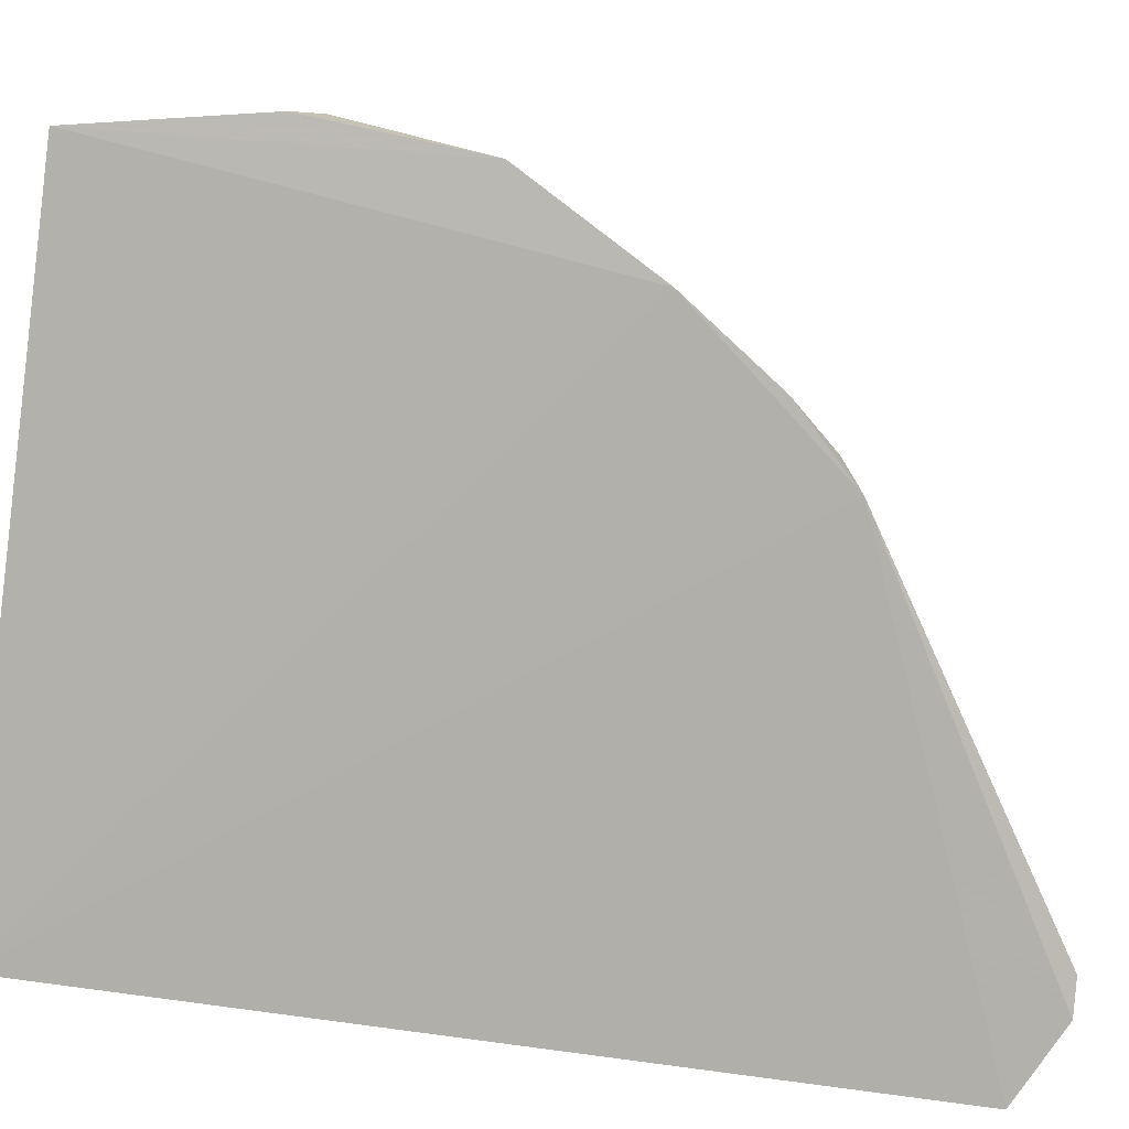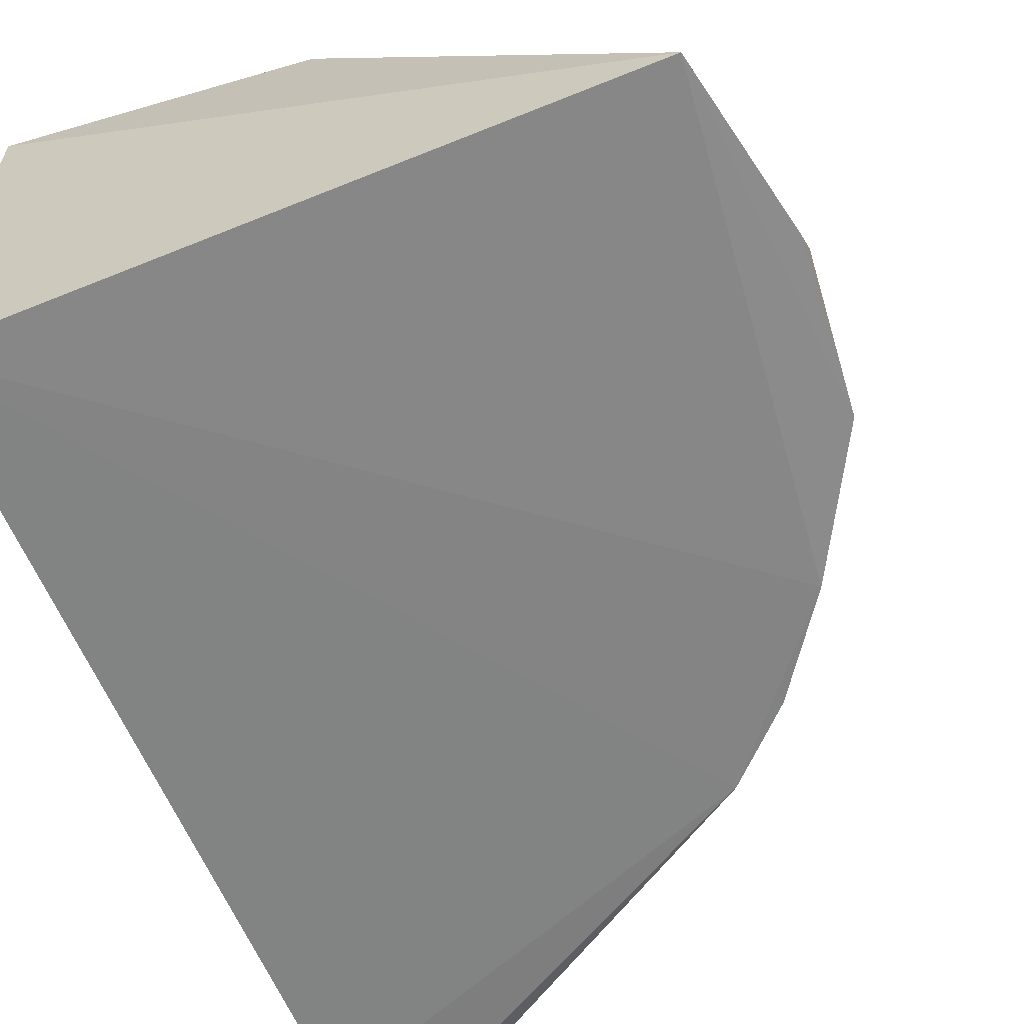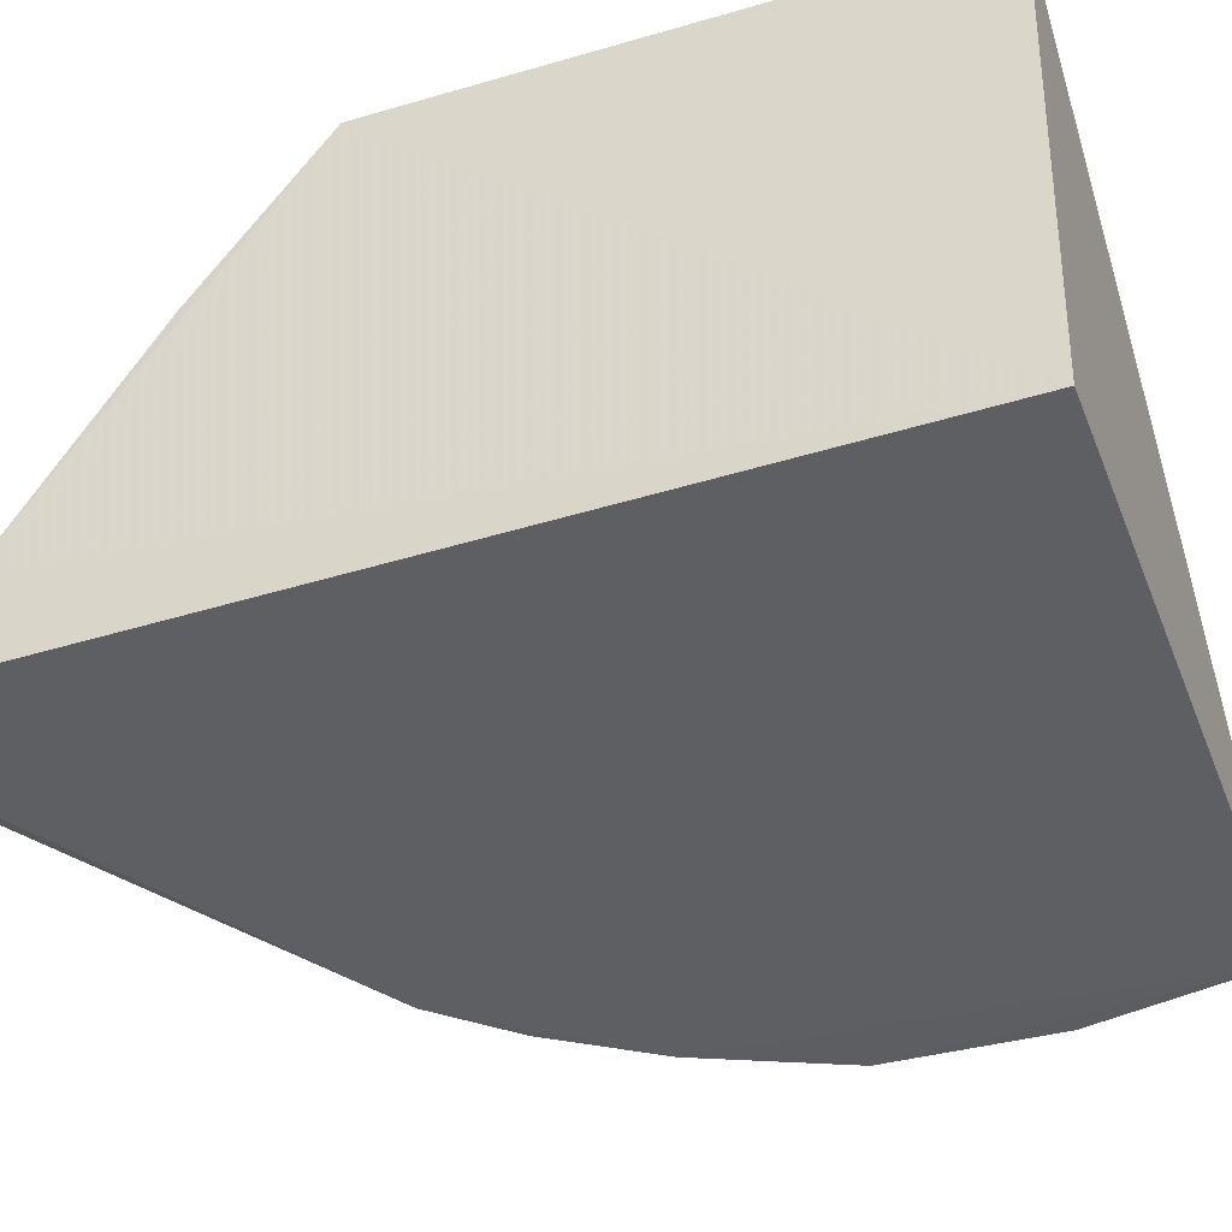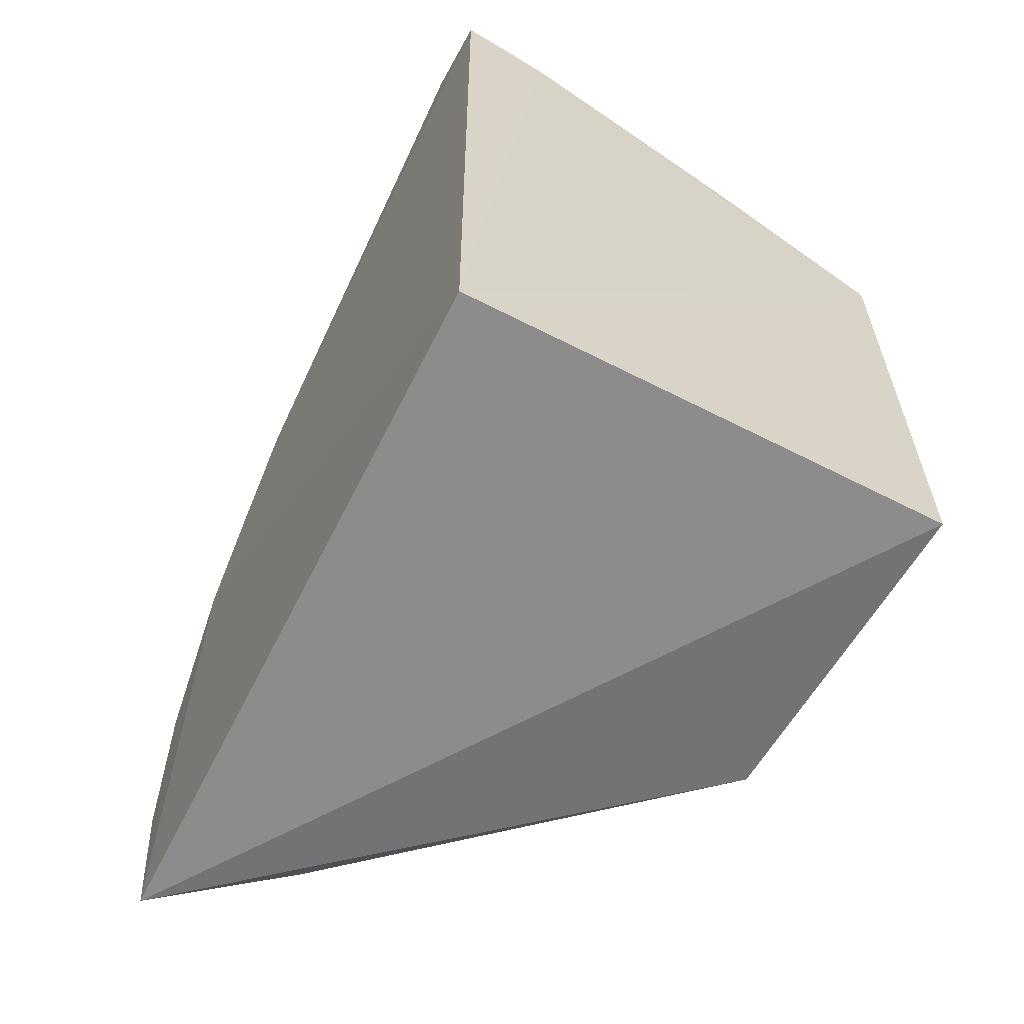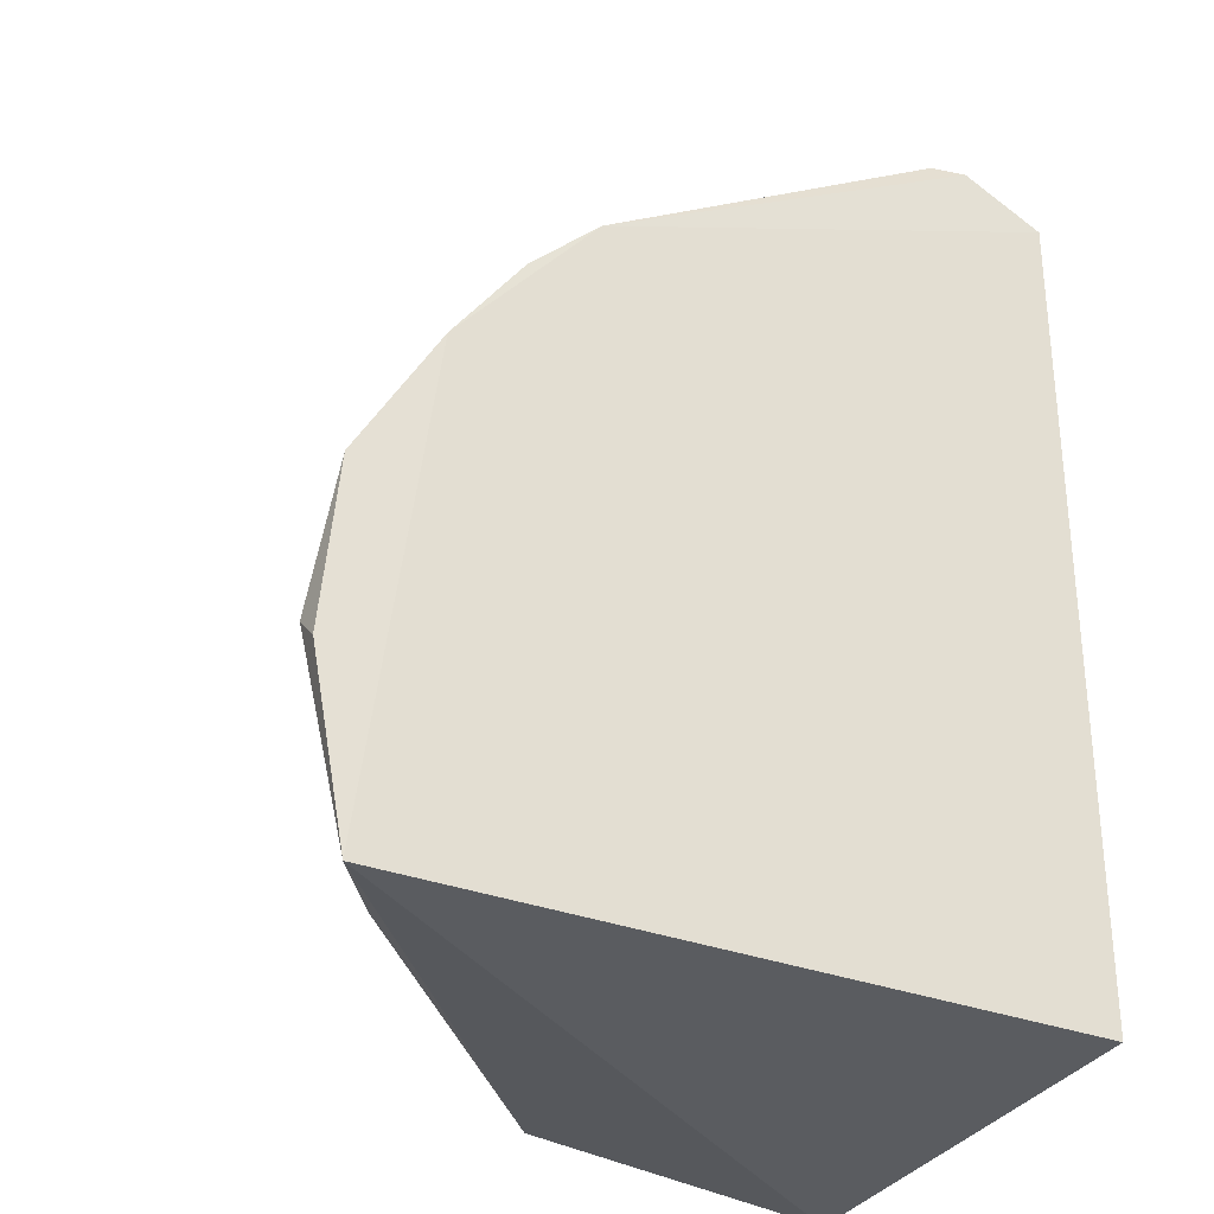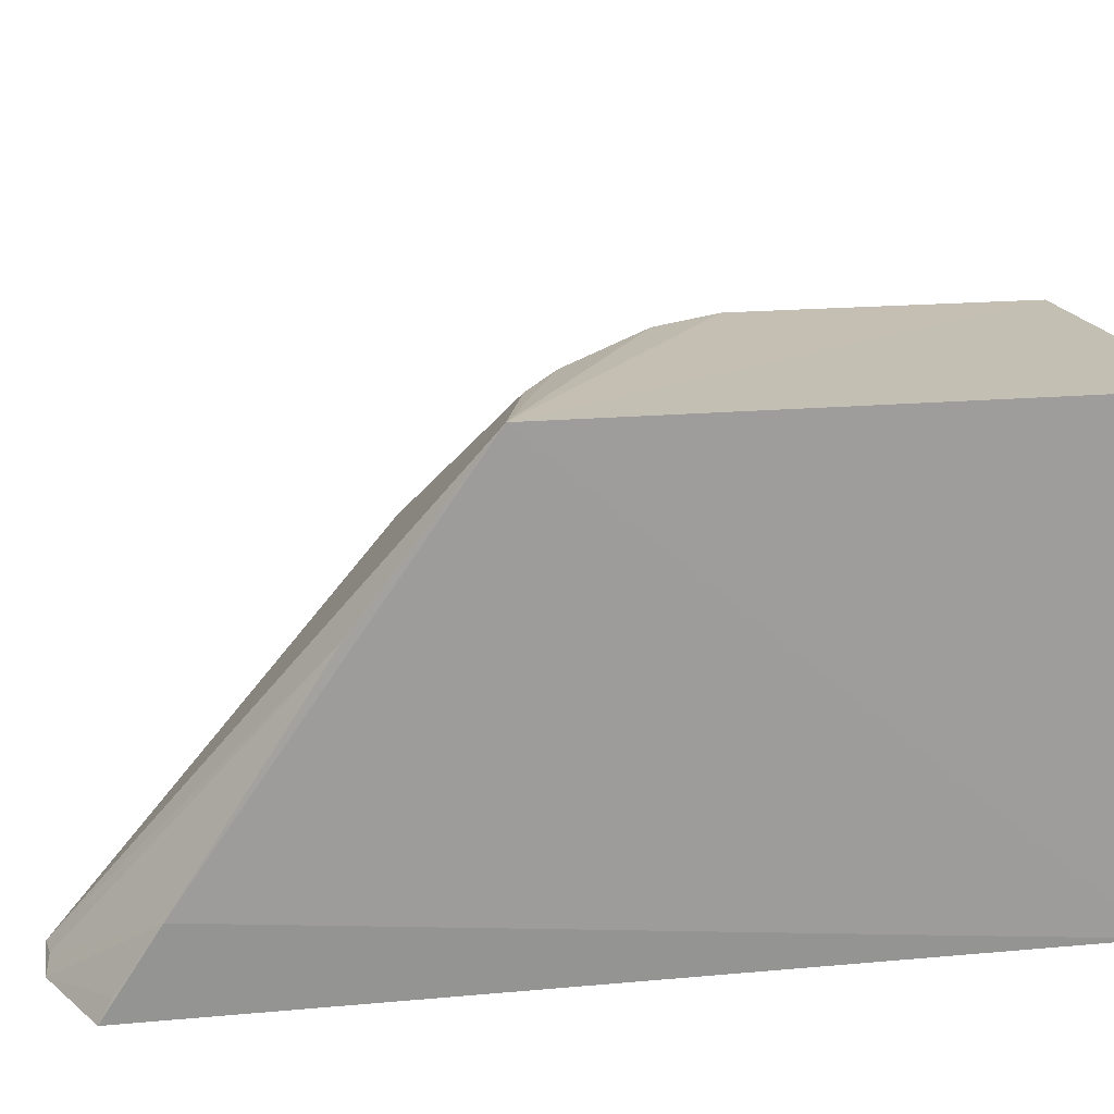
<metadata>
{"format":"obj","ext":"obj","renderer":"f3d","projection":"perspective","resolution":1024,"background":"white","views":[{"elev":-79.7,"azim":82.5,"up":"+Z"},{"elev":-61.4,"azim":22.8,"up":"+Z"},{"elev":-40.0,"azim":-69.2,"up":"+Z"},{"elev":-64.0,"azim":-116.1,"up":"+Y"},{"elev":-32.6,"azim":153.0,"up":"+Y"},{"elev":20.6,"azim":-98.4,"up":"+Z"}]}
</metadata>
<code>
v 0.318 -0.05538 0.004788
v 0.3325 0.01929 0.004119
v 0.03175 0.1658 0.2017
v 0.06582 0.3165 0.004944
v 0.2935 0.1487 -0.0006526
v 0.03275 -0.05638 0.007576
v 0.1678 -0.04736 0.1947
v 0.3266 0.09014 0.002223
v 0.1386 0.1903 0.1352
v 0.0314 0.2992 0.004905
v 0.2579 -0.02182 0.1022
v 0.03516 -0.06021 0.2009
v 0.245 0.2111 0.01179
v 0.07885 0.3163 0.01171
v 0.1535 0.09916 0.1946
v 0.02971 0.2764 0.04114
v 0.2347 0.2192 -0.0004082
v 0.2871 -0.04219 0.05967
v 0.2465 0.08245 0.1222
v 0.0311 0.2173 0.1335
v 0.1123 0.1379 0.1933
v 0.1676 0.07146 0.1948
v 0.03211 0.294 0.01436
v 0.2641 0.1903 -0.0002916
v 0.08101 0.316 0.007417
v 0.2471 -0.037 0.1116
v 0.3329 0.03079 0.01624
v 0.1994 0.1266 0.1437
v 0.2924 0.1327 0.02391
v 0.07108 0.3149 0.0112
v 0.08627 0.153 0.1939
v 0.2396 0.08319 0.1286
f 6 5 1
f 8 2 1
f 8 1 5
f 12 6 1
f 12 1 7
f 12 7 3
f 12 3 6
f 14 3 9
f 14 9 13
f 16 10 6
f 16 6 3
f 17 10 4
f 17 5 6
f 17 6 10
f 18 7 1
f 19 7 11
f 20 3 14
f 20 16 3
f 21 3 15
f 22 15 3
f 22 3 7
f 23 16 4
f 23 4 10
f 23 10 16
f 24 17 13
f 24 13 5
f 24 5 17
f 25 14 13
f 25 13 17
f 25 17 4
f 25 4 14
f 26 18 11
f 26 11 7
f 26 7 18
f 27 18 1
f 27 1 2
f 27 11 18
f 27 19 11
f 27 2 8
f 27 8 19
f 28 13 9
f 28 21 15
f 28 9 21
f 29 19 8
f 29 8 5
f 29 5 13
f 29 28 19
f 29 13 28
f 30 20 14
f 30 14 4
f 30 4 16
f 30 16 20
f 31 21 9
f 31 9 3
f 31 3 21
f 32 22 7
f 32 7 19
f 32 19 28
f 32 28 15
f 32 15 22

</code>
